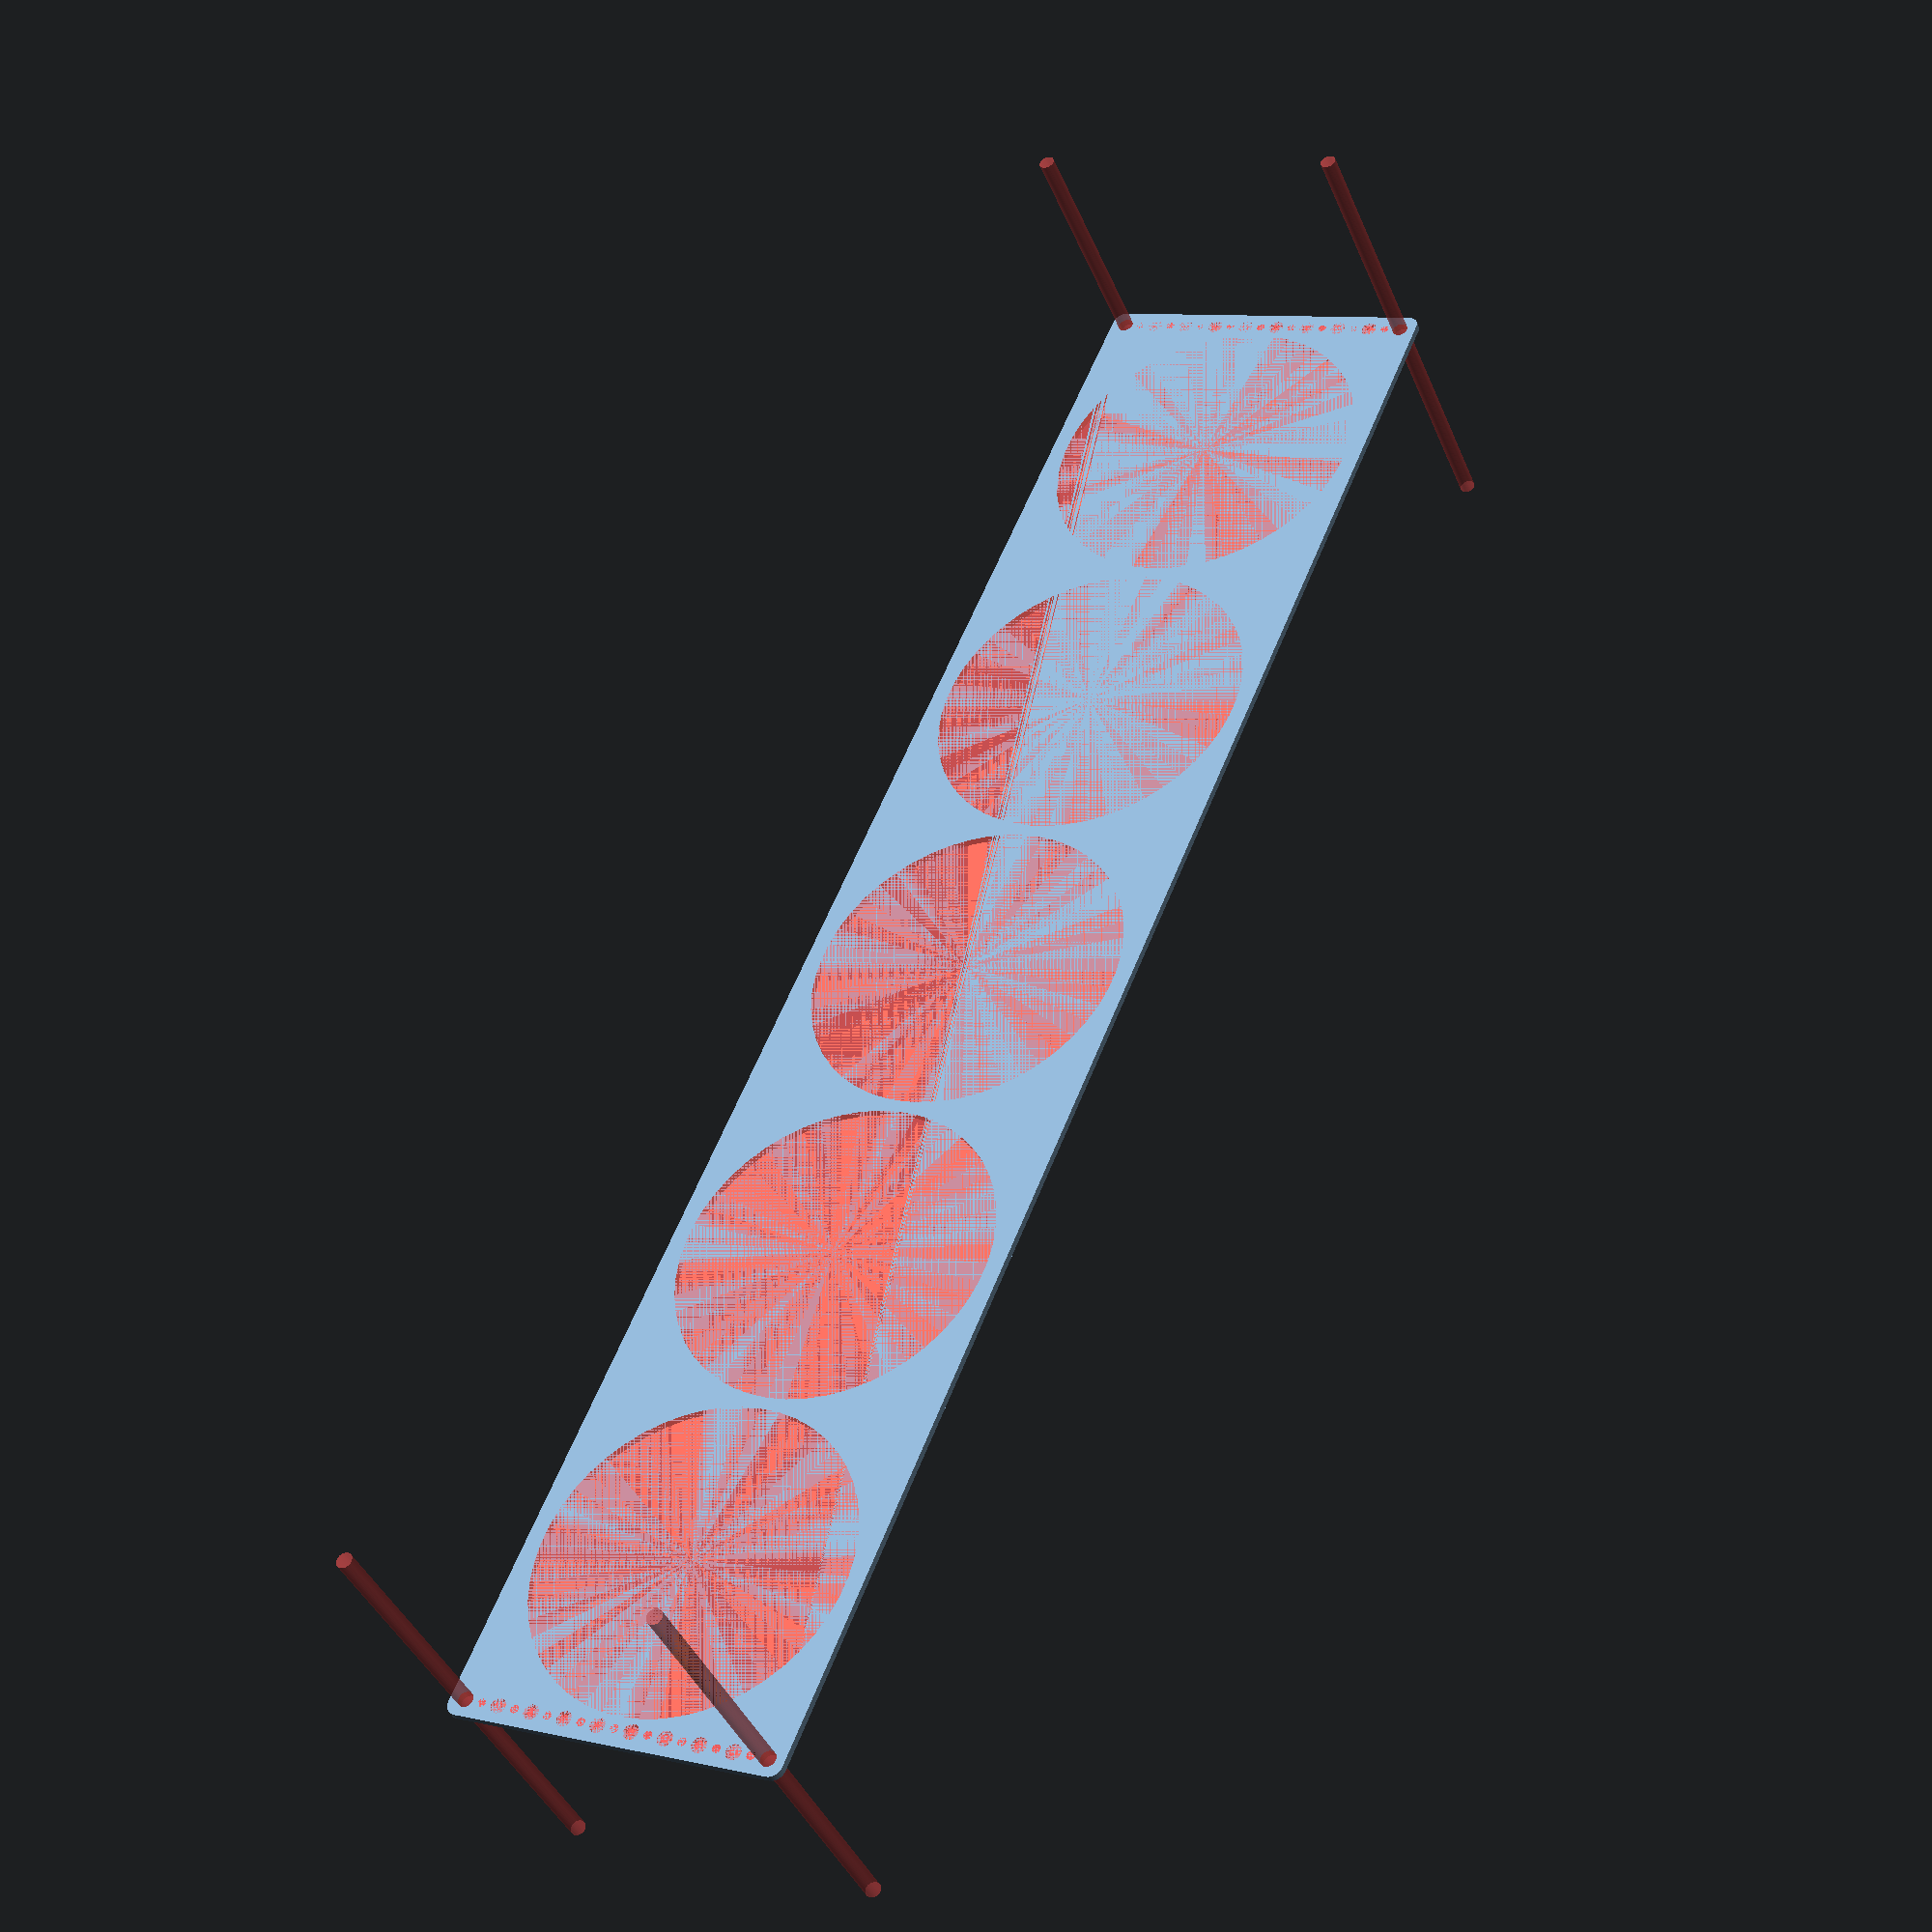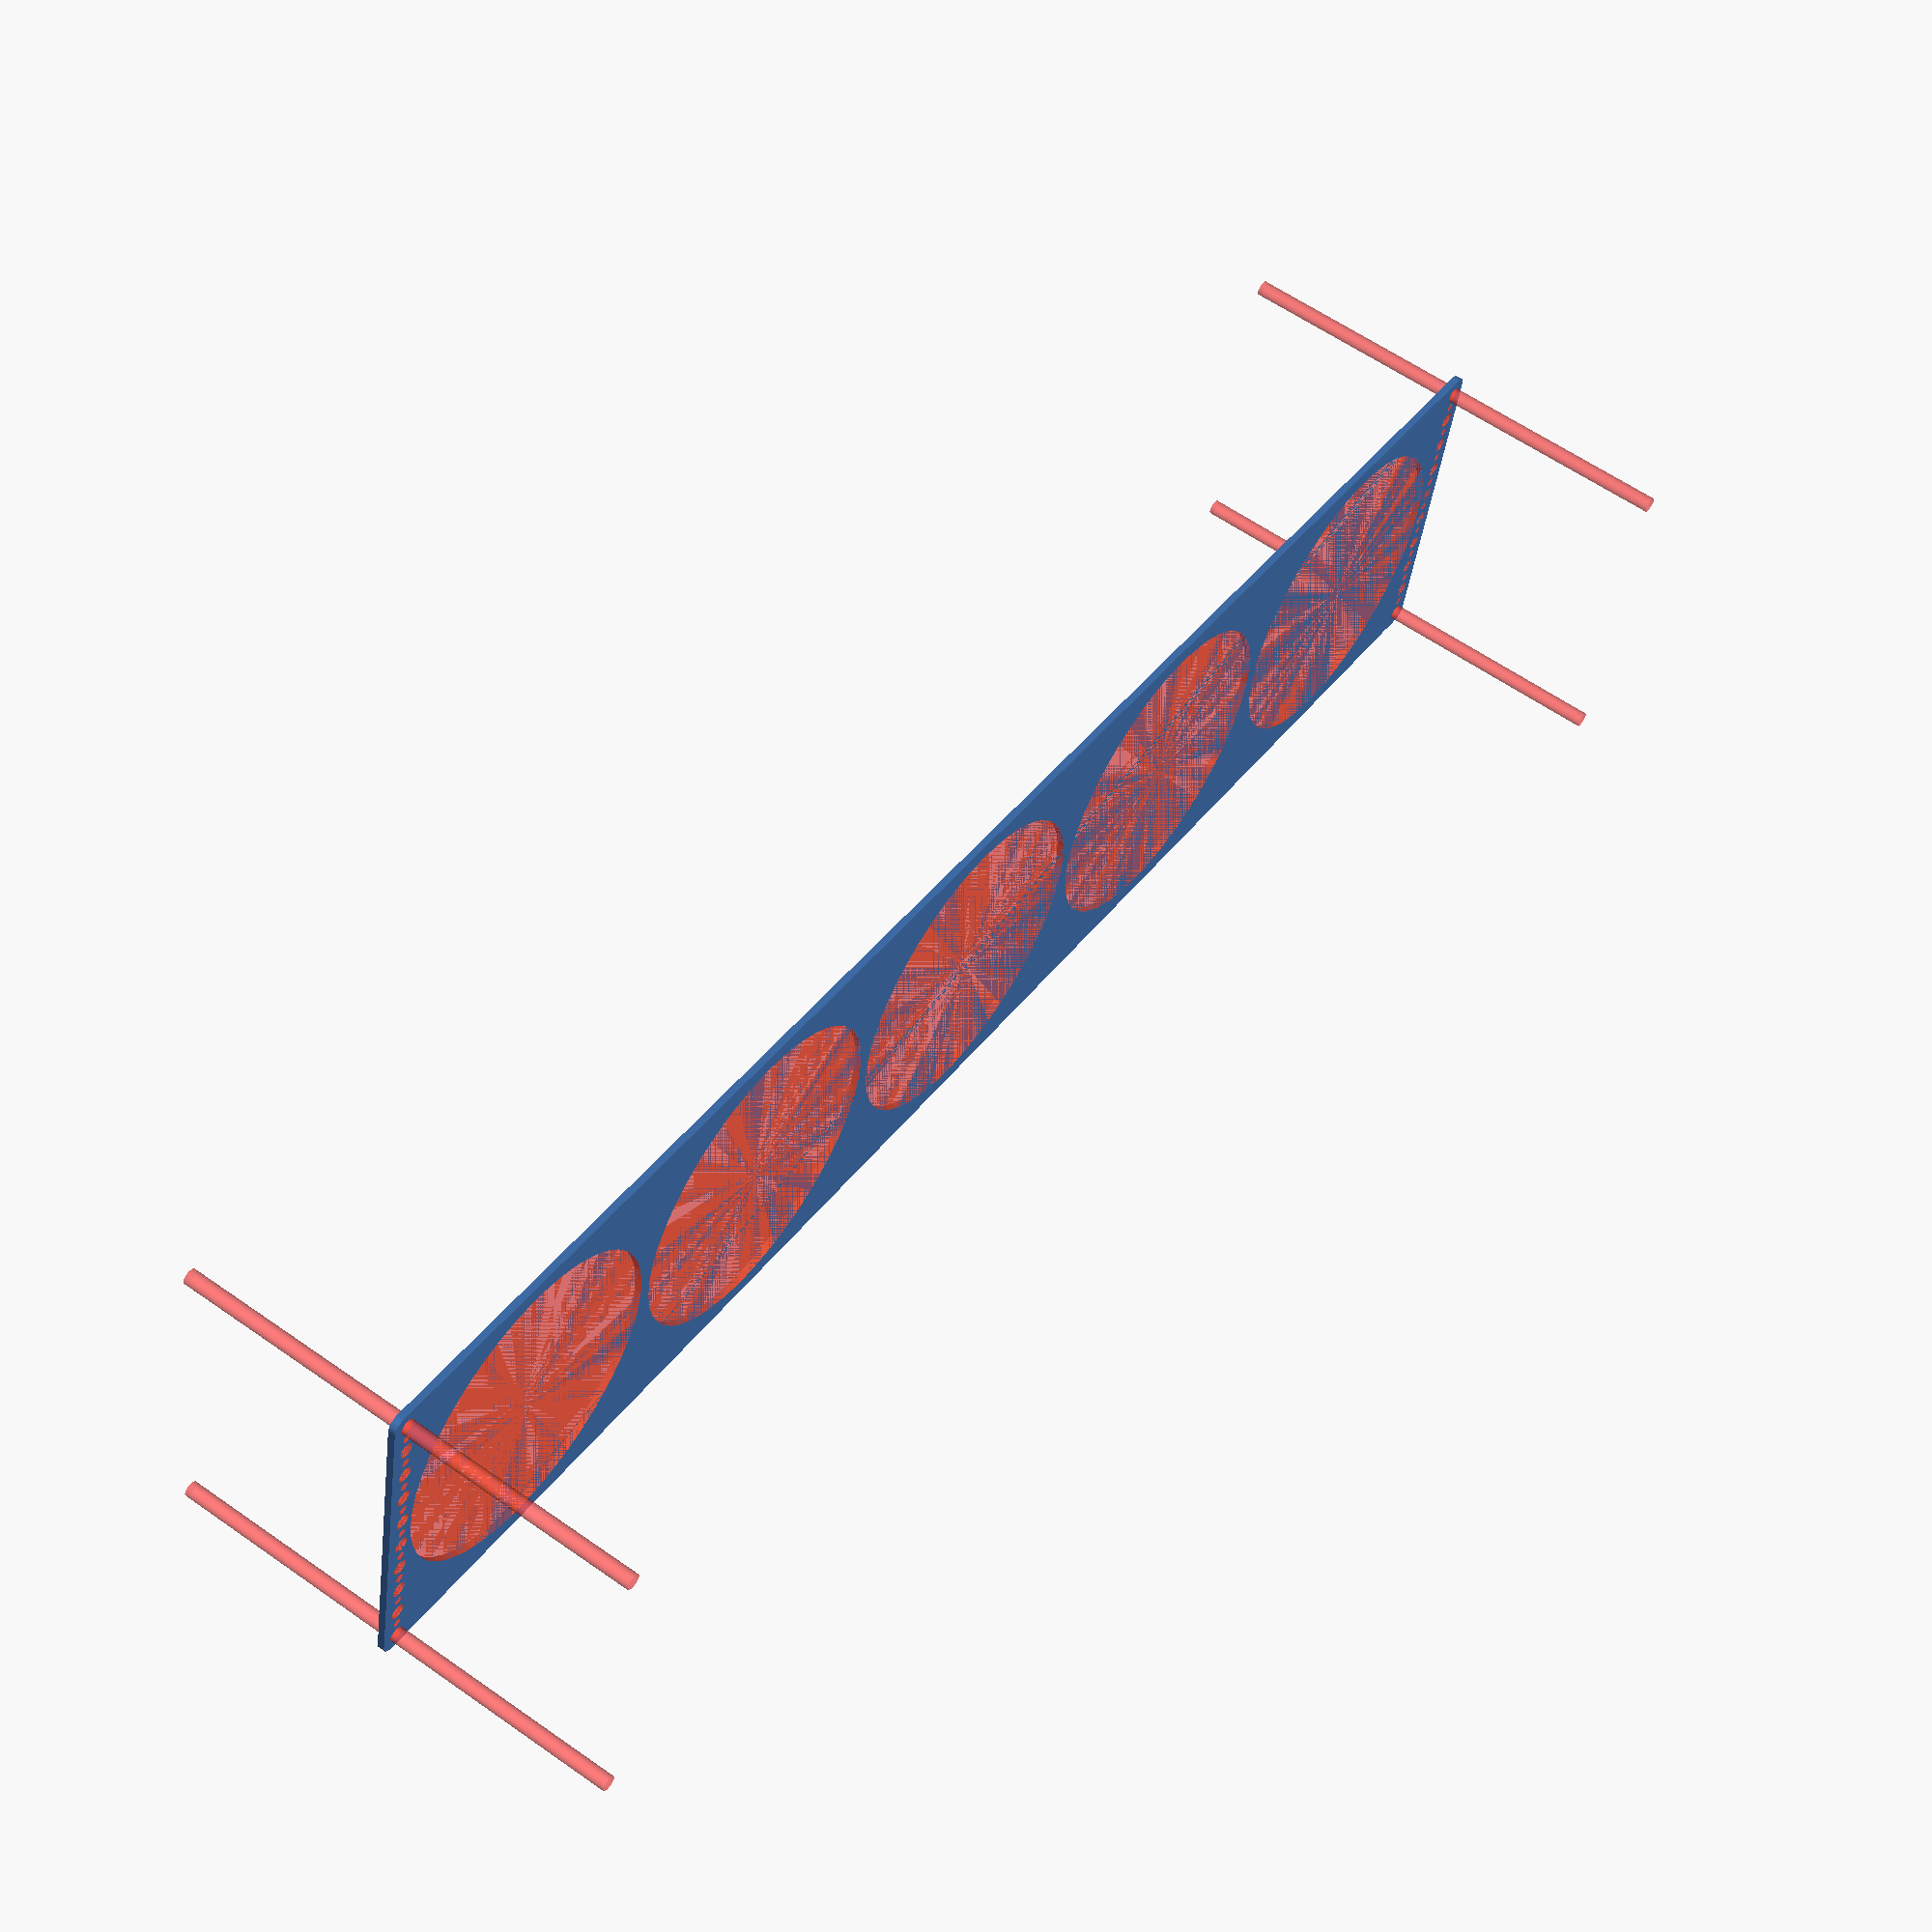
<openscad>
$fn = 50;


difference() {
	union() {
		hull() {
			translate(v = [-354.5000000000, 69.5000000000, 0]) {
				cylinder(h = 3, r = 5);
			}
			translate(v = [354.5000000000, 69.5000000000, 0]) {
				cylinder(h = 3, r = 5);
			}
			translate(v = [-354.5000000000, -69.5000000000, 0]) {
				cylinder(h = 3, r = 5);
			}
			translate(v = [354.5000000000, -69.5000000000, 0]) {
				cylinder(h = 3, r = 5);
			}
		}
	}
	union() {
		#translate(v = [-352.5000000000, -67.5000000000, 0]) {
			cylinder(h = 3, r = 3.2500000000);
		}
		#translate(v = [-352.5000000000, -52.5000000000, 0]) {
			cylinder(h = 3, r = 3.2500000000);
		}
		#translate(v = [-352.5000000000, -37.5000000000, 0]) {
			cylinder(h = 3, r = 3.2500000000);
		}
		#translate(v = [-352.5000000000, -22.5000000000, 0]) {
			cylinder(h = 3, r = 3.2500000000);
		}
		#translate(v = [-352.5000000000, -7.5000000000, 0]) {
			cylinder(h = 3, r = 3.2500000000);
		}
		#translate(v = [-352.5000000000, 7.5000000000, 0]) {
			cylinder(h = 3, r = 3.2500000000);
		}
		#translate(v = [-352.5000000000, 22.5000000000, 0]) {
			cylinder(h = 3, r = 3.2500000000);
		}
		#translate(v = [-352.5000000000, 37.5000000000, 0]) {
			cylinder(h = 3, r = 3.2500000000);
		}
		#translate(v = [-352.5000000000, 52.5000000000, 0]) {
			cylinder(h = 3, r = 3.2500000000);
		}
		#translate(v = [-352.5000000000, 67.5000000000, 0]) {
			cylinder(h = 3, r = 3.2500000000);
		}
		#translate(v = [352.5000000000, -67.5000000000, 0]) {
			cylinder(h = 3, r = 3.2500000000);
		}
		#translate(v = [352.5000000000, -52.5000000000, 0]) {
			cylinder(h = 3, r = 3.2500000000);
		}
		#translate(v = [352.5000000000, -37.5000000000, 0]) {
			cylinder(h = 3, r = 3.2500000000);
		}
		#translate(v = [352.5000000000, -22.5000000000, 0]) {
			cylinder(h = 3, r = 3.2500000000);
		}
		#translate(v = [352.5000000000, -7.5000000000, 0]) {
			cylinder(h = 3, r = 3.2500000000);
		}
		#translate(v = [352.5000000000, 7.5000000000, 0]) {
			cylinder(h = 3, r = 3.2500000000);
		}
		#translate(v = [352.5000000000, 22.5000000000, 0]) {
			cylinder(h = 3, r = 3.2500000000);
		}
		#translate(v = [352.5000000000, 37.5000000000, 0]) {
			cylinder(h = 3, r = 3.2500000000);
		}
		#translate(v = [352.5000000000, 52.5000000000, 0]) {
			cylinder(h = 3, r = 3.2500000000);
		}
		#translate(v = [352.5000000000, 67.5000000000, 0]) {
			cylinder(h = 3, r = 3.2500000000);
		}
		#translate(v = [-352.5000000000, -67.5000000000, -100.0000000000]) {
			cylinder(h = 200, r = 3.2500000000);
		}
		#translate(v = [-352.5000000000, 67.5000000000, -100.0000000000]) {
			cylinder(h = 200, r = 3.2500000000);
		}
		#translate(v = [352.5000000000, -67.5000000000, -100.0000000000]) {
			cylinder(h = 200, r = 3.2500000000);
		}
		#translate(v = [352.5000000000, 67.5000000000, -100.0000000000]) {
			cylinder(h = 200, r = 3.2500000000);
		}
		#translate(v = [-352.5000000000, -67.5000000000, 0]) {
			cylinder(h = 3, r = 1.8000000000);
		}
		#translate(v = [-352.5000000000, -60.0000000000, 0]) {
			cylinder(h = 3, r = 1.8000000000);
		}
		#translate(v = [-352.5000000000, -52.5000000000, 0]) {
			cylinder(h = 3, r = 1.8000000000);
		}
		#translate(v = [-352.5000000000, -45.0000000000, 0]) {
			cylinder(h = 3, r = 1.8000000000);
		}
		#translate(v = [-352.5000000000, -37.5000000000, 0]) {
			cylinder(h = 3, r = 1.8000000000);
		}
		#translate(v = [-352.5000000000, -30.0000000000, 0]) {
			cylinder(h = 3, r = 1.8000000000);
		}
		#translate(v = [-352.5000000000, -22.5000000000, 0]) {
			cylinder(h = 3, r = 1.8000000000);
		}
		#translate(v = [-352.5000000000, -15.0000000000, 0]) {
			cylinder(h = 3, r = 1.8000000000);
		}
		#translate(v = [-352.5000000000, -7.5000000000, 0]) {
			cylinder(h = 3, r = 1.8000000000);
		}
		#translate(v = [-352.5000000000, 0.0000000000, 0]) {
			cylinder(h = 3, r = 1.8000000000);
		}
		#translate(v = [-352.5000000000, 7.5000000000, 0]) {
			cylinder(h = 3, r = 1.8000000000);
		}
		#translate(v = [-352.5000000000, 15.0000000000, 0]) {
			cylinder(h = 3, r = 1.8000000000);
		}
		#translate(v = [-352.5000000000, 22.5000000000, 0]) {
			cylinder(h = 3, r = 1.8000000000);
		}
		#translate(v = [-352.5000000000, 30.0000000000, 0]) {
			cylinder(h = 3, r = 1.8000000000);
		}
		#translate(v = [-352.5000000000, 37.5000000000, 0]) {
			cylinder(h = 3, r = 1.8000000000);
		}
		#translate(v = [-352.5000000000, 45.0000000000, 0]) {
			cylinder(h = 3, r = 1.8000000000);
		}
		#translate(v = [-352.5000000000, 52.5000000000, 0]) {
			cylinder(h = 3, r = 1.8000000000);
		}
		#translate(v = [-352.5000000000, 60.0000000000, 0]) {
			cylinder(h = 3, r = 1.8000000000);
		}
		#translate(v = [-352.5000000000, 67.5000000000, 0]) {
			cylinder(h = 3, r = 1.8000000000);
		}
		#translate(v = [352.5000000000, -67.5000000000, 0]) {
			cylinder(h = 3, r = 1.8000000000);
		}
		#translate(v = [352.5000000000, -60.0000000000, 0]) {
			cylinder(h = 3, r = 1.8000000000);
		}
		#translate(v = [352.5000000000, -52.5000000000, 0]) {
			cylinder(h = 3, r = 1.8000000000);
		}
		#translate(v = [352.5000000000, -45.0000000000, 0]) {
			cylinder(h = 3, r = 1.8000000000);
		}
		#translate(v = [352.5000000000, -37.5000000000, 0]) {
			cylinder(h = 3, r = 1.8000000000);
		}
		#translate(v = [352.5000000000, -30.0000000000, 0]) {
			cylinder(h = 3, r = 1.8000000000);
		}
		#translate(v = [352.5000000000, -22.5000000000, 0]) {
			cylinder(h = 3, r = 1.8000000000);
		}
		#translate(v = [352.5000000000, -15.0000000000, 0]) {
			cylinder(h = 3, r = 1.8000000000);
		}
		#translate(v = [352.5000000000, -7.5000000000, 0]) {
			cylinder(h = 3, r = 1.8000000000);
		}
		#translate(v = [352.5000000000, 0.0000000000, 0]) {
			cylinder(h = 3, r = 1.8000000000);
		}
		#translate(v = [352.5000000000, 7.5000000000, 0]) {
			cylinder(h = 3, r = 1.8000000000);
		}
		#translate(v = [352.5000000000, 15.0000000000, 0]) {
			cylinder(h = 3, r = 1.8000000000);
		}
		#translate(v = [352.5000000000, 22.5000000000, 0]) {
			cylinder(h = 3, r = 1.8000000000);
		}
		#translate(v = [352.5000000000, 30.0000000000, 0]) {
			cylinder(h = 3, r = 1.8000000000);
		}
		#translate(v = [352.5000000000, 37.5000000000, 0]) {
			cylinder(h = 3, r = 1.8000000000);
		}
		#translate(v = [352.5000000000, 45.0000000000, 0]) {
			cylinder(h = 3, r = 1.8000000000);
		}
		#translate(v = [352.5000000000, 52.5000000000, 0]) {
			cylinder(h = 3, r = 1.8000000000);
		}
		#translate(v = [352.5000000000, 60.0000000000, 0]) {
			cylinder(h = 3, r = 1.8000000000);
		}
		#translate(v = [352.5000000000, 67.5000000000, 0]) {
			cylinder(h = 3, r = 1.8000000000);
		}
		#translate(v = [-352.5000000000, -67.5000000000, 0]) {
			cylinder(h = 3, r = 1.8000000000);
		}
		#translate(v = [-352.5000000000, -60.0000000000, 0]) {
			cylinder(h = 3, r = 1.8000000000);
		}
		#translate(v = [-352.5000000000, -52.5000000000, 0]) {
			cylinder(h = 3, r = 1.8000000000);
		}
		#translate(v = [-352.5000000000, -45.0000000000, 0]) {
			cylinder(h = 3, r = 1.8000000000);
		}
		#translate(v = [-352.5000000000, -37.5000000000, 0]) {
			cylinder(h = 3, r = 1.8000000000);
		}
		#translate(v = [-352.5000000000, -30.0000000000, 0]) {
			cylinder(h = 3, r = 1.8000000000);
		}
		#translate(v = [-352.5000000000, -22.5000000000, 0]) {
			cylinder(h = 3, r = 1.8000000000);
		}
		#translate(v = [-352.5000000000, -15.0000000000, 0]) {
			cylinder(h = 3, r = 1.8000000000);
		}
		#translate(v = [-352.5000000000, -7.5000000000, 0]) {
			cylinder(h = 3, r = 1.8000000000);
		}
		#translate(v = [-352.5000000000, 0.0000000000, 0]) {
			cylinder(h = 3, r = 1.8000000000);
		}
		#translate(v = [-352.5000000000, 7.5000000000, 0]) {
			cylinder(h = 3, r = 1.8000000000);
		}
		#translate(v = [-352.5000000000, 15.0000000000, 0]) {
			cylinder(h = 3, r = 1.8000000000);
		}
		#translate(v = [-352.5000000000, 22.5000000000, 0]) {
			cylinder(h = 3, r = 1.8000000000);
		}
		#translate(v = [-352.5000000000, 30.0000000000, 0]) {
			cylinder(h = 3, r = 1.8000000000);
		}
		#translate(v = [-352.5000000000, 37.5000000000, 0]) {
			cylinder(h = 3, r = 1.8000000000);
		}
		#translate(v = [-352.5000000000, 45.0000000000, 0]) {
			cylinder(h = 3, r = 1.8000000000);
		}
		#translate(v = [-352.5000000000, 52.5000000000, 0]) {
			cylinder(h = 3, r = 1.8000000000);
		}
		#translate(v = [-352.5000000000, 60.0000000000, 0]) {
			cylinder(h = 3, r = 1.8000000000);
		}
		#translate(v = [-352.5000000000, 67.5000000000, 0]) {
			cylinder(h = 3, r = 1.8000000000);
		}
		#translate(v = [352.5000000000, -67.5000000000, 0]) {
			cylinder(h = 3, r = 1.8000000000);
		}
		#translate(v = [352.5000000000, -60.0000000000, 0]) {
			cylinder(h = 3, r = 1.8000000000);
		}
		#translate(v = [352.5000000000, -52.5000000000, 0]) {
			cylinder(h = 3, r = 1.8000000000);
		}
		#translate(v = [352.5000000000, -45.0000000000, 0]) {
			cylinder(h = 3, r = 1.8000000000);
		}
		#translate(v = [352.5000000000, -37.5000000000, 0]) {
			cylinder(h = 3, r = 1.8000000000);
		}
		#translate(v = [352.5000000000, -30.0000000000, 0]) {
			cylinder(h = 3, r = 1.8000000000);
		}
		#translate(v = [352.5000000000, -22.5000000000, 0]) {
			cylinder(h = 3, r = 1.8000000000);
		}
		#translate(v = [352.5000000000, -15.0000000000, 0]) {
			cylinder(h = 3, r = 1.8000000000);
		}
		#translate(v = [352.5000000000, -7.5000000000, 0]) {
			cylinder(h = 3, r = 1.8000000000);
		}
		#translate(v = [352.5000000000, 0.0000000000, 0]) {
			cylinder(h = 3, r = 1.8000000000);
		}
		#translate(v = [352.5000000000, 7.5000000000, 0]) {
			cylinder(h = 3, r = 1.8000000000);
		}
		#translate(v = [352.5000000000, 15.0000000000, 0]) {
			cylinder(h = 3, r = 1.8000000000);
		}
		#translate(v = [352.5000000000, 22.5000000000, 0]) {
			cylinder(h = 3, r = 1.8000000000);
		}
		#translate(v = [352.5000000000, 30.0000000000, 0]) {
			cylinder(h = 3, r = 1.8000000000);
		}
		#translate(v = [352.5000000000, 37.5000000000, 0]) {
			cylinder(h = 3, r = 1.8000000000);
		}
		#translate(v = [352.5000000000, 45.0000000000, 0]) {
			cylinder(h = 3, r = 1.8000000000);
		}
		#translate(v = [352.5000000000, 52.5000000000, 0]) {
			cylinder(h = 3, r = 1.8000000000);
		}
		#translate(v = [352.5000000000, 60.0000000000, 0]) {
			cylinder(h = 3, r = 1.8000000000);
		}
		#translate(v = [352.5000000000, 67.5000000000, 0]) {
			cylinder(h = 3, r = 1.8000000000);
		}
		#translate(v = [-352.5000000000, -67.5000000000, 0]) {
			cylinder(h = 3, r = 1.8000000000);
		}
		#translate(v = [-352.5000000000, -60.0000000000, 0]) {
			cylinder(h = 3, r = 1.8000000000);
		}
		#translate(v = [-352.5000000000, -52.5000000000, 0]) {
			cylinder(h = 3, r = 1.8000000000);
		}
		#translate(v = [-352.5000000000, -45.0000000000, 0]) {
			cylinder(h = 3, r = 1.8000000000);
		}
		#translate(v = [-352.5000000000, -37.5000000000, 0]) {
			cylinder(h = 3, r = 1.8000000000);
		}
		#translate(v = [-352.5000000000, -30.0000000000, 0]) {
			cylinder(h = 3, r = 1.8000000000);
		}
		#translate(v = [-352.5000000000, -22.5000000000, 0]) {
			cylinder(h = 3, r = 1.8000000000);
		}
		#translate(v = [-352.5000000000, -15.0000000000, 0]) {
			cylinder(h = 3, r = 1.8000000000);
		}
		#translate(v = [-352.5000000000, -7.5000000000, 0]) {
			cylinder(h = 3, r = 1.8000000000);
		}
		#translate(v = [-352.5000000000, 0.0000000000, 0]) {
			cylinder(h = 3, r = 1.8000000000);
		}
		#translate(v = [-352.5000000000, 7.5000000000, 0]) {
			cylinder(h = 3, r = 1.8000000000);
		}
		#translate(v = [-352.5000000000, 15.0000000000, 0]) {
			cylinder(h = 3, r = 1.8000000000);
		}
		#translate(v = [-352.5000000000, 22.5000000000, 0]) {
			cylinder(h = 3, r = 1.8000000000);
		}
		#translate(v = [-352.5000000000, 30.0000000000, 0]) {
			cylinder(h = 3, r = 1.8000000000);
		}
		#translate(v = [-352.5000000000, 37.5000000000, 0]) {
			cylinder(h = 3, r = 1.8000000000);
		}
		#translate(v = [-352.5000000000, 45.0000000000, 0]) {
			cylinder(h = 3, r = 1.8000000000);
		}
		#translate(v = [-352.5000000000, 52.5000000000, 0]) {
			cylinder(h = 3, r = 1.8000000000);
		}
		#translate(v = [-352.5000000000, 60.0000000000, 0]) {
			cylinder(h = 3, r = 1.8000000000);
		}
		#translate(v = [-352.5000000000, 67.5000000000, 0]) {
			cylinder(h = 3, r = 1.8000000000);
		}
		#translate(v = [352.5000000000, -67.5000000000, 0]) {
			cylinder(h = 3, r = 1.8000000000);
		}
		#translate(v = [352.5000000000, -60.0000000000, 0]) {
			cylinder(h = 3, r = 1.8000000000);
		}
		#translate(v = [352.5000000000, -52.5000000000, 0]) {
			cylinder(h = 3, r = 1.8000000000);
		}
		#translate(v = [352.5000000000, -45.0000000000, 0]) {
			cylinder(h = 3, r = 1.8000000000);
		}
		#translate(v = [352.5000000000, -37.5000000000, 0]) {
			cylinder(h = 3, r = 1.8000000000);
		}
		#translate(v = [352.5000000000, -30.0000000000, 0]) {
			cylinder(h = 3, r = 1.8000000000);
		}
		#translate(v = [352.5000000000, -22.5000000000, 0]) {
			cylinder(h = 3, r = 1.8000000000);
		}
		#translate(v = [352.5000000000, -15.0000000000, 0]) {
			cylinder(h = 3, r = 1.8000000000);
		}
		#translate(v = [352.5000000000, -7.5000000000, 0]) {
			cylinder(h = 3, r = 1.8000000000);
		}
		#translate(v = [352.5000000000, 0.0000000000, 0]) {
			cylinder(h = 3, r = 1.8000000000);
		}
		#translate(v = [352.5000000000, 7.5000000000, 0]) {
			cylinder(h = 3, r = 1.8000000000);
		}
		#translate(v = [352.5000000000, 15.0000000000, 0]) {
			cylinder(h = 3, r = 1.8000000000);
		}
		#translate(v = [352.5000000000, 22.5000000000, 0]) {
			cylinder(h = 3, r = 1.8000000000);
		}
		#translate(v = [352.5000000000, 30.0000000000, 0]) {
			cylinder(h = 3, r = 1.8000000000);
		}
		#translate(v = [352.5000000000, 37.5000000000, 0]) {
			cylinder(h = 3, r = 1.8000000000);
		}
		#translate(v = [352.5000000000, 45.0000000000, 0]) {
			cylinder(h = 3, r = 1.8000000000);
		}
		#translate(v = [352.5000000000, 52.5000000000, 0]) {
			cylinder(h = 3, r = 1.8000000000);
		}
		#translate(v = [352.5000000000, 60.0000000000, 0]) {
			cylinder(h = 3, r = 1.8000000000);
		}
		#translate(v = [352.5000000000, 67.5000000000, 0]) {
			cylinder(h = 3, r = 1.8000000000);
		}
		#translate(v = [-280.0000000000, 0, 0]) {
			cylinder(h = 3, r = 67.5000000000);
		}
		#translate(v = [-140.0000000000, 0, 0]) {
			cylinder(h = 3, r = 67.5000000000);
		}
		#cylinder(h = 3, r = 67.5000000000);
		#translate(v = [140.0000000000, 0, 0]) {
			cylinder(h = 3, r = 67.5000000000);
		}
		#translate(v = [280.0000000000, 0, 0]) {
			cylinder(h = 3, r = 67.5000000000);
		}
	}
}
</openscad>
<views>
elev=40.5 azim=66.9 roll=201.3 proj=p view=wireframe
elev=300.7 azim=348.4 roll=126.0 proj=p view=solid
</views>
